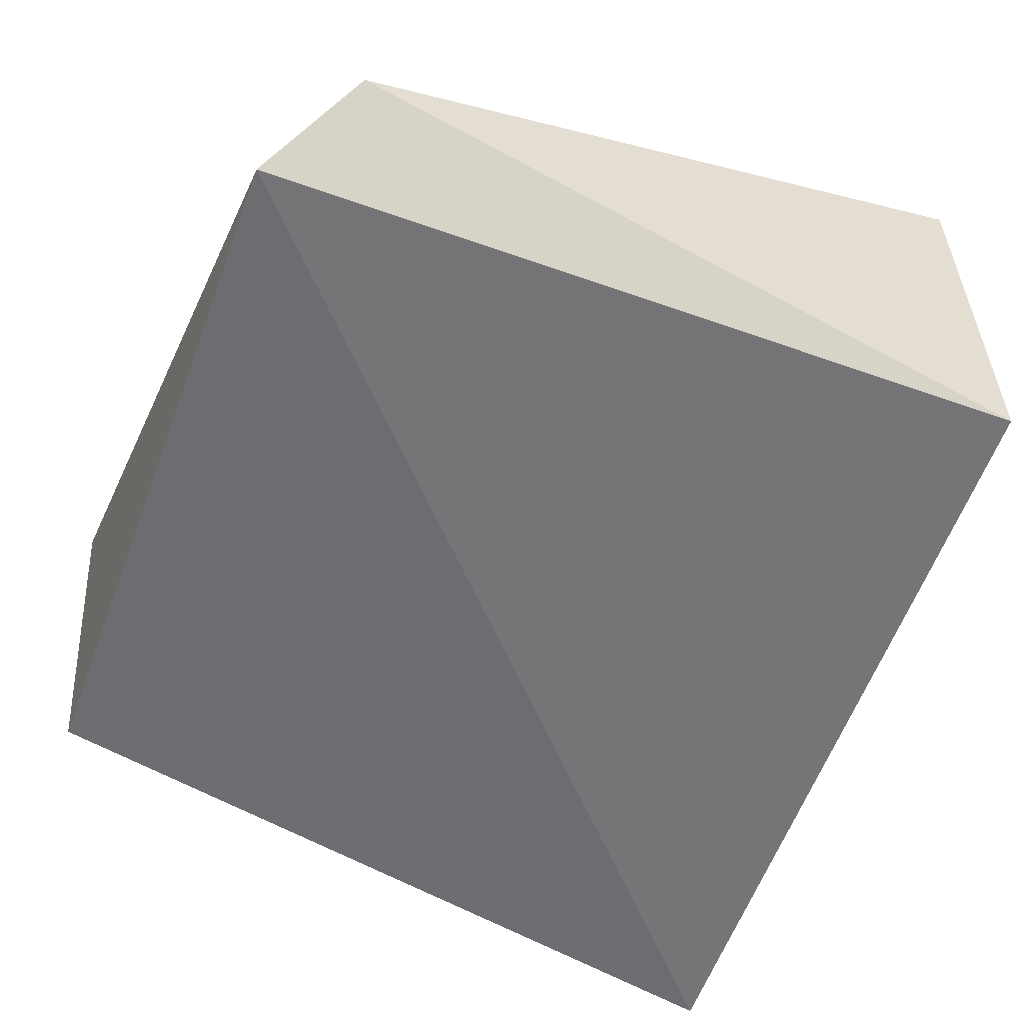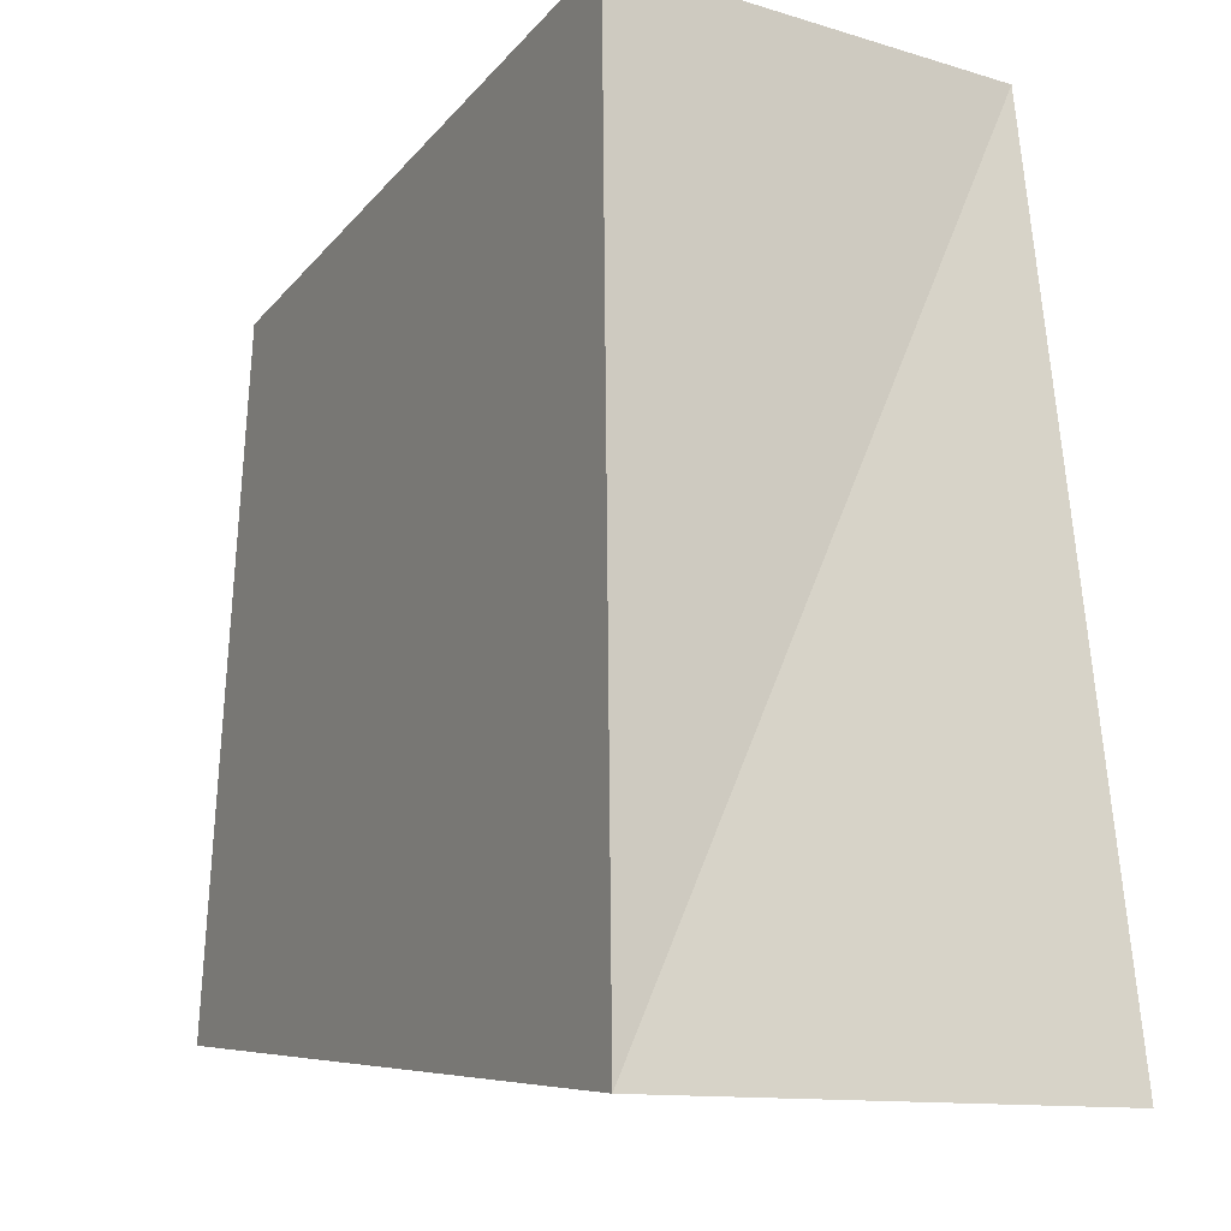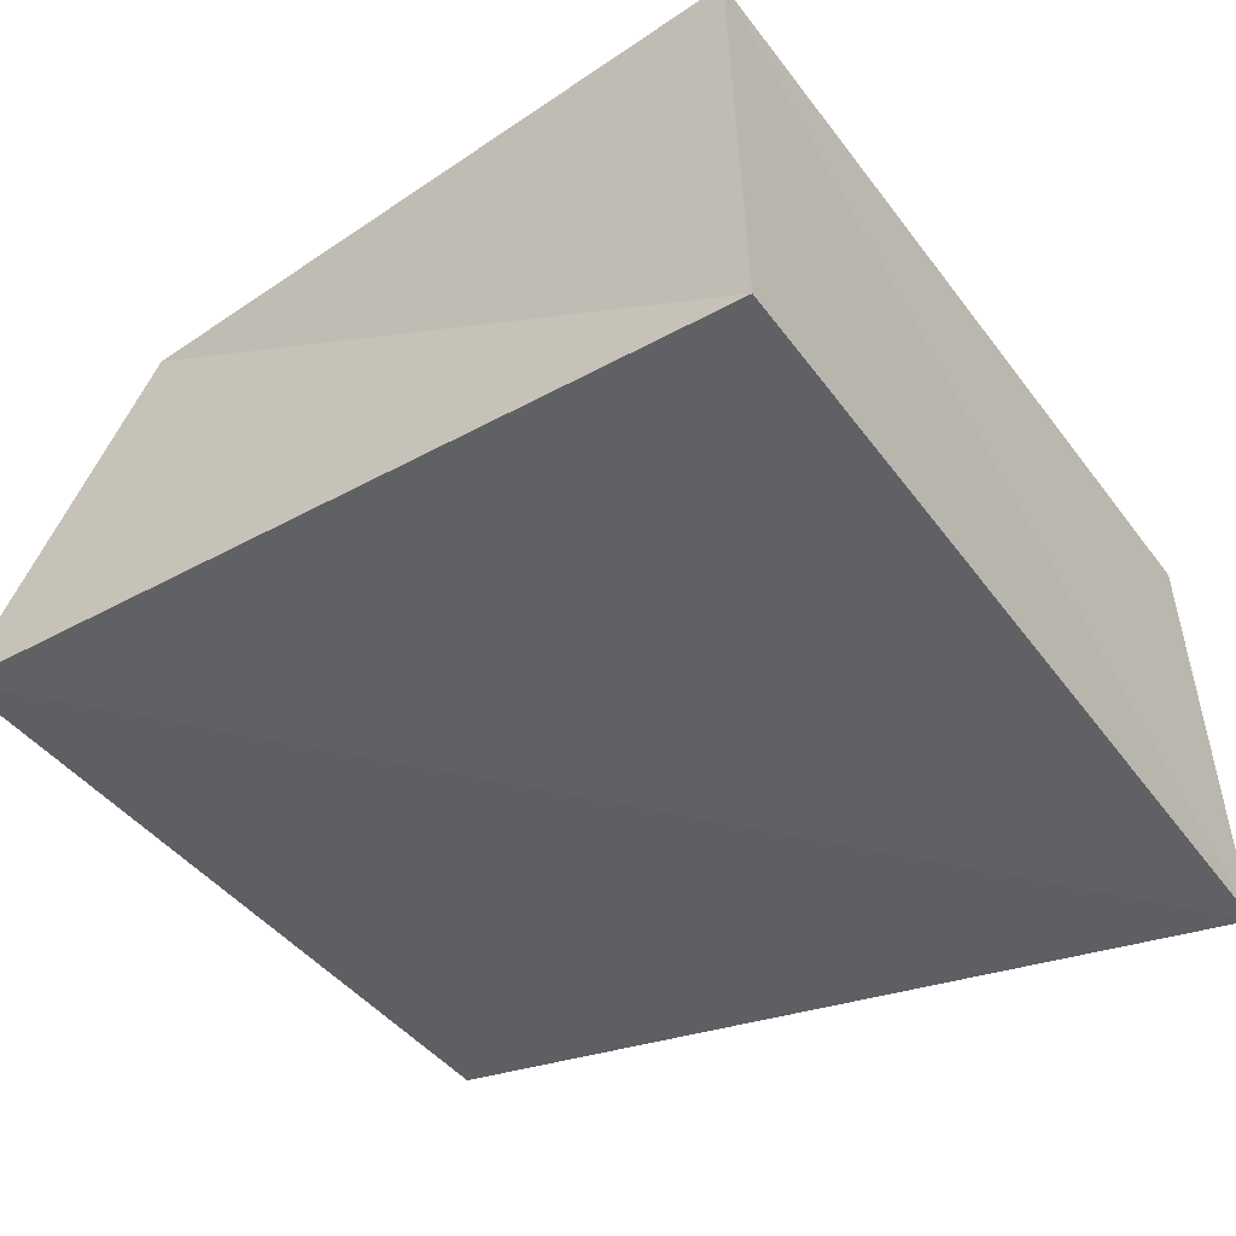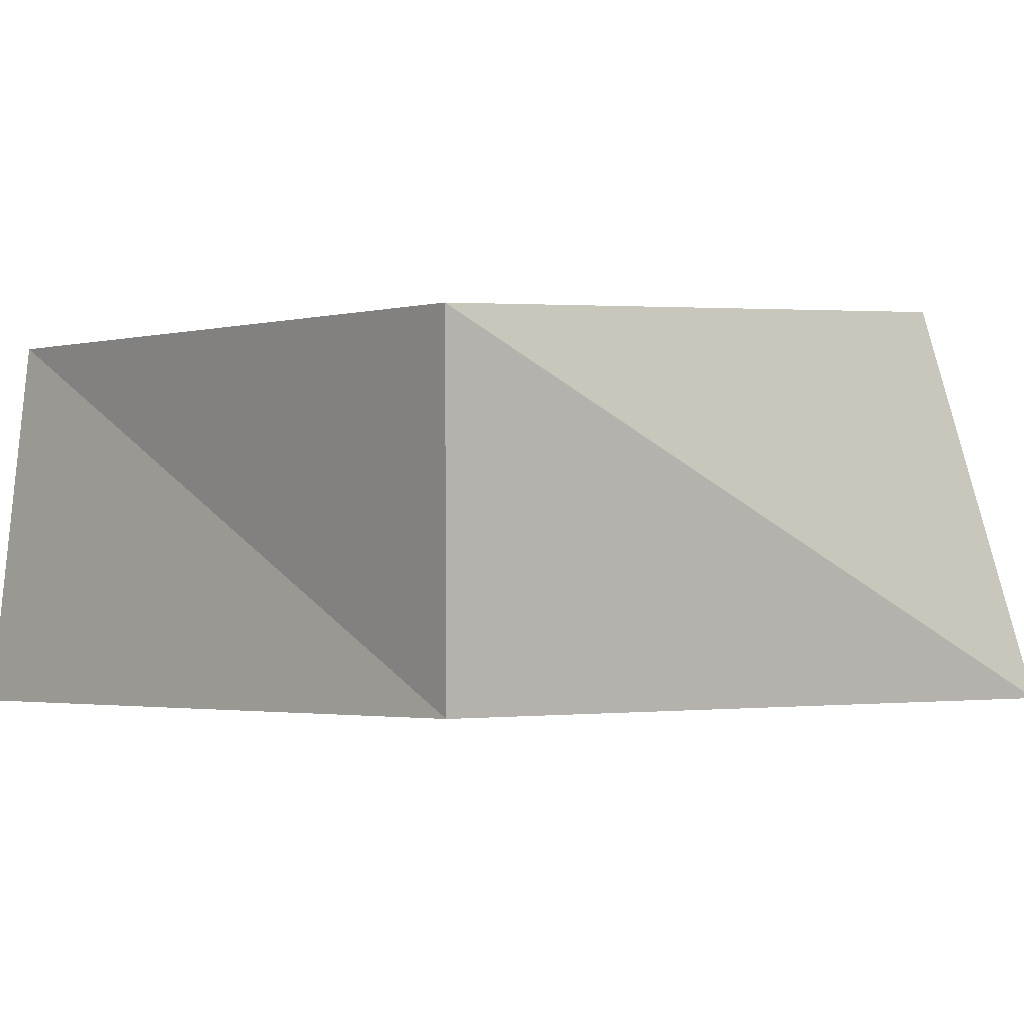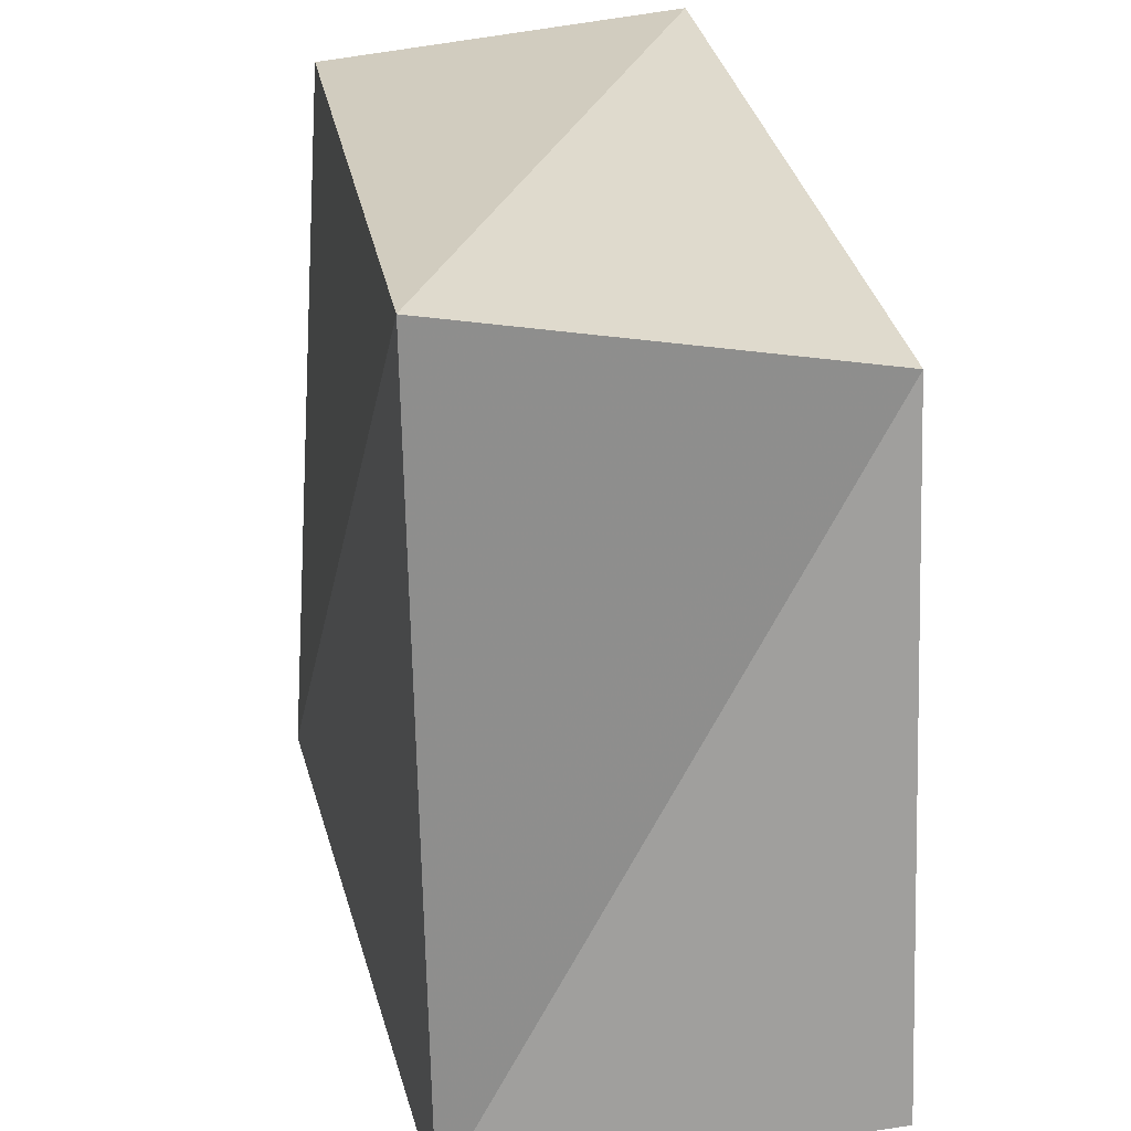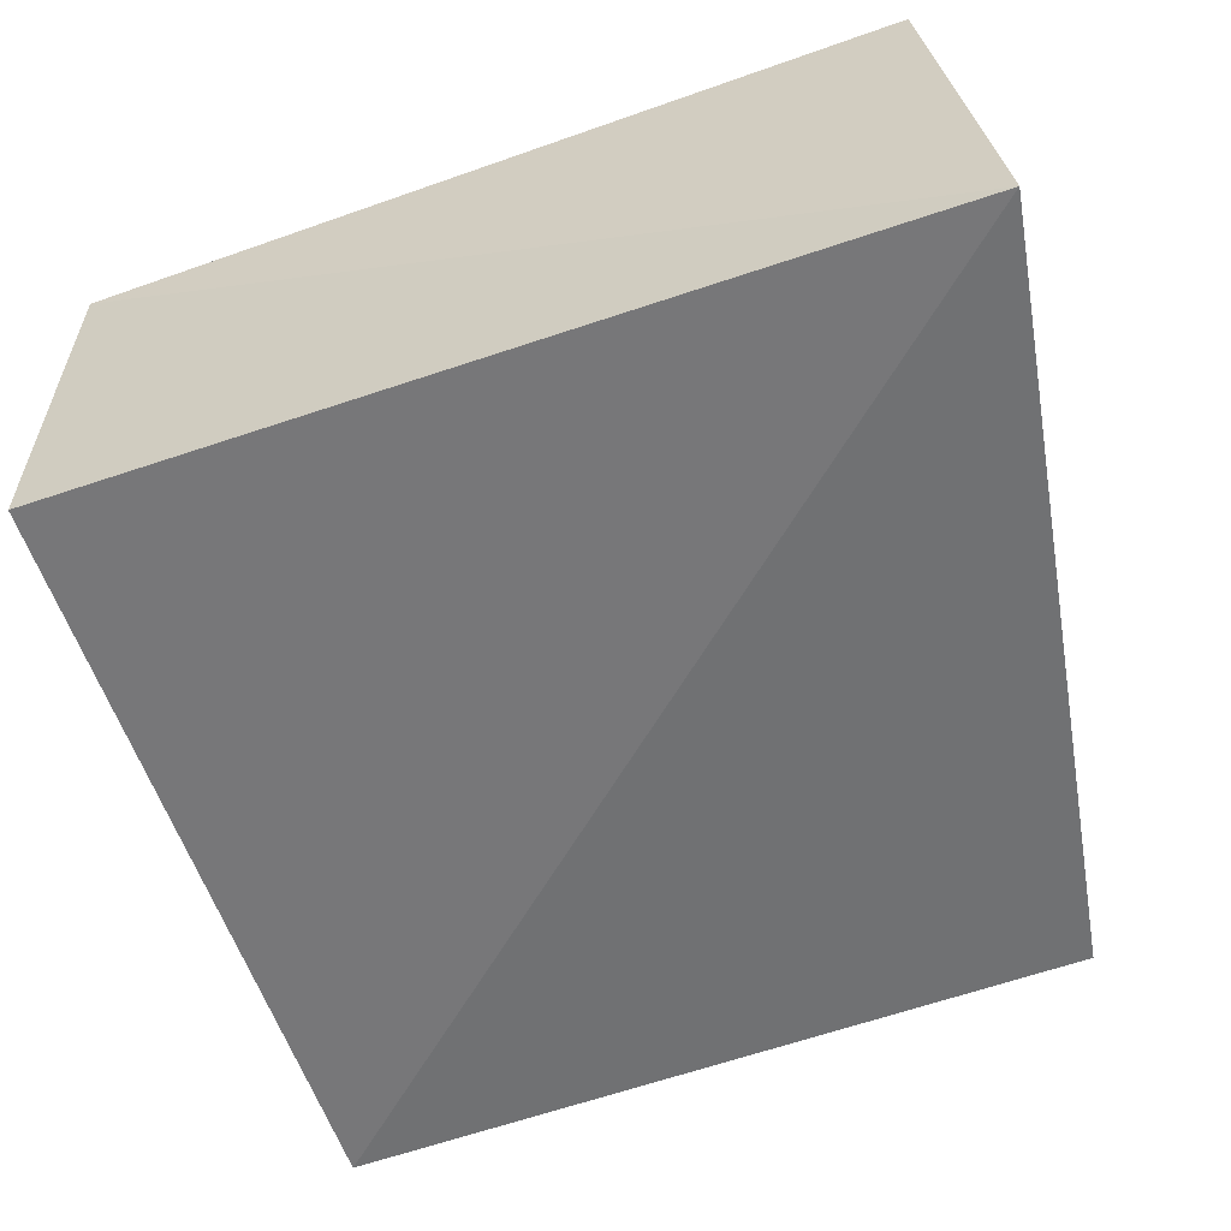
<metadata>
{"format":"obj","ext":"obj","renderer":"f3d","projection":"perspective","resolution":1024,"background":"white","views":[{"elev":-55.0,"azim":-114.4,"up":"+Z"},{"elev":-12.7,"azim":64.2,"up":"+Y"},{"elev":-44.2,"azim":-61.2,"up":"+Z"},{"elev":1.3,"azim":142.4,"up":"+Z"},{"elev":28.7,"azim":-101.2,"up":"+Y"},{"elev":-57.7,"azim":14.9,"up":"+Z"}]}
</metadata>
<code>
v -0.04505 0.05161 -0.02313
v -0.05084 -0.03999 -0.02273
v 0.05056 -0.04951 -0.02576
v 0.04486 -0.04924 0.02236
v -0.03806 0.03901 0.02618
v -0.05134 -0.03889 0.02592
v 0.04232 0.04519 -0.02021
v 0.04462 0.04817 0.0233
f 6 5 2
f 3 6 2
f 2 5 1
f 1 3 2
f 6 8 5
f 4 6 3
f 4 8 6
f 5 8 1
f 7 3 1
f 1 8 7
f 7 4 3
f 8 4 7

</code>
